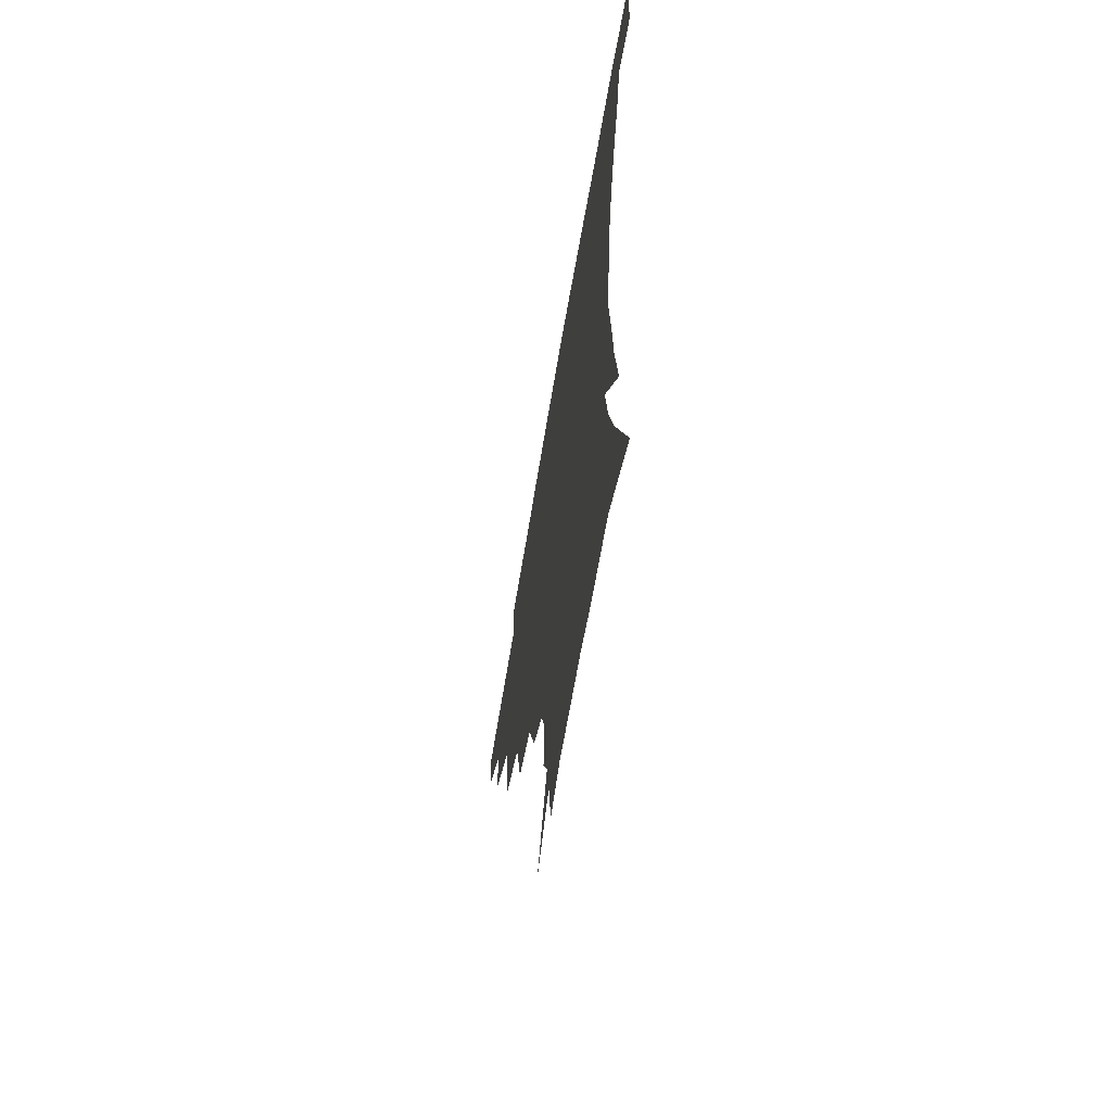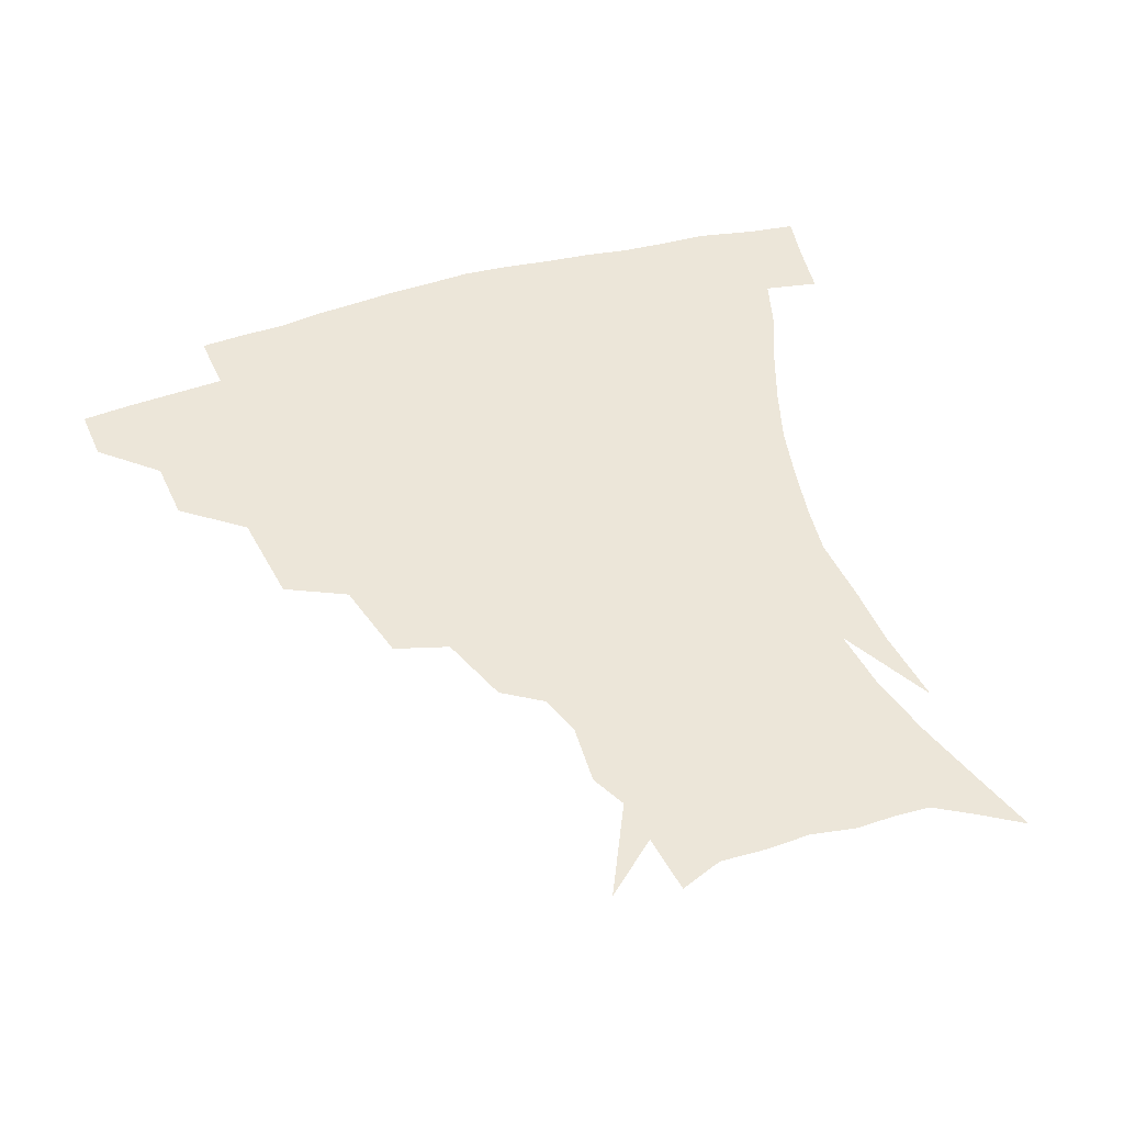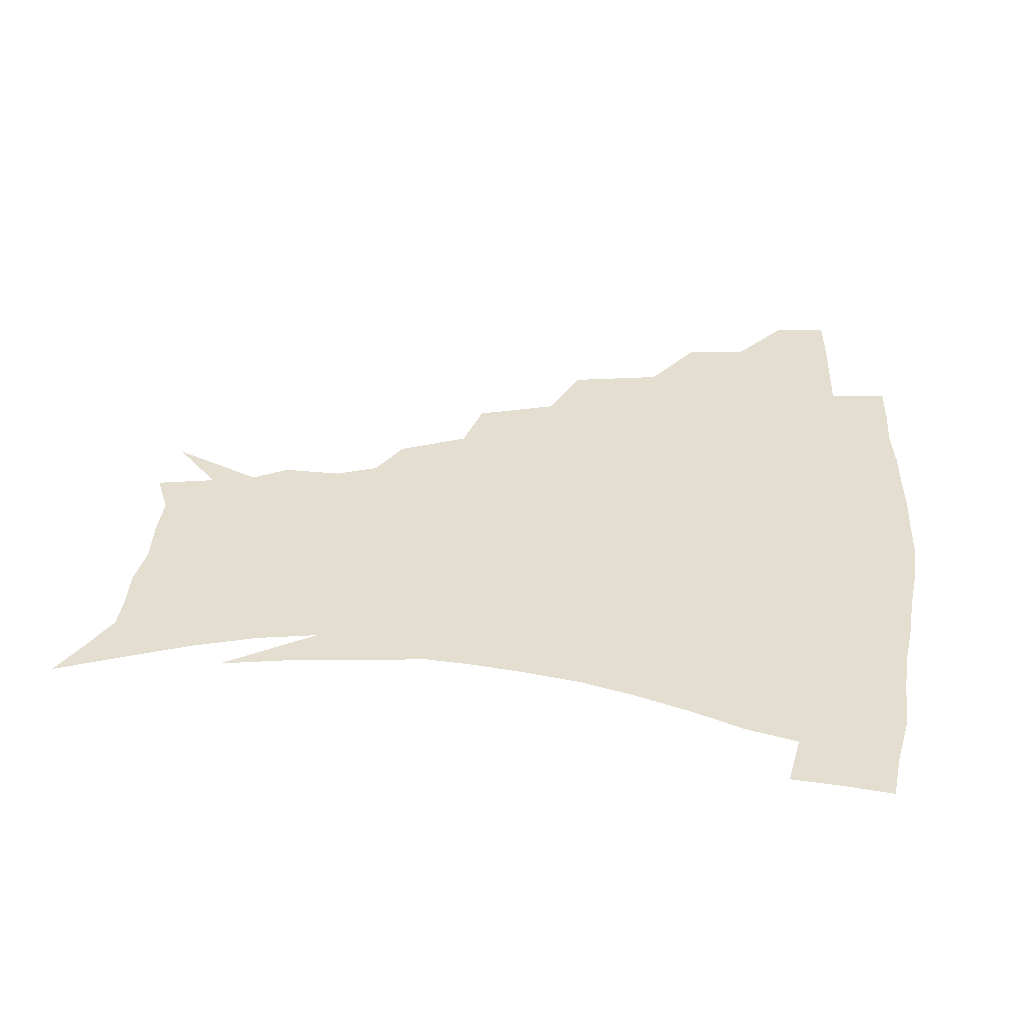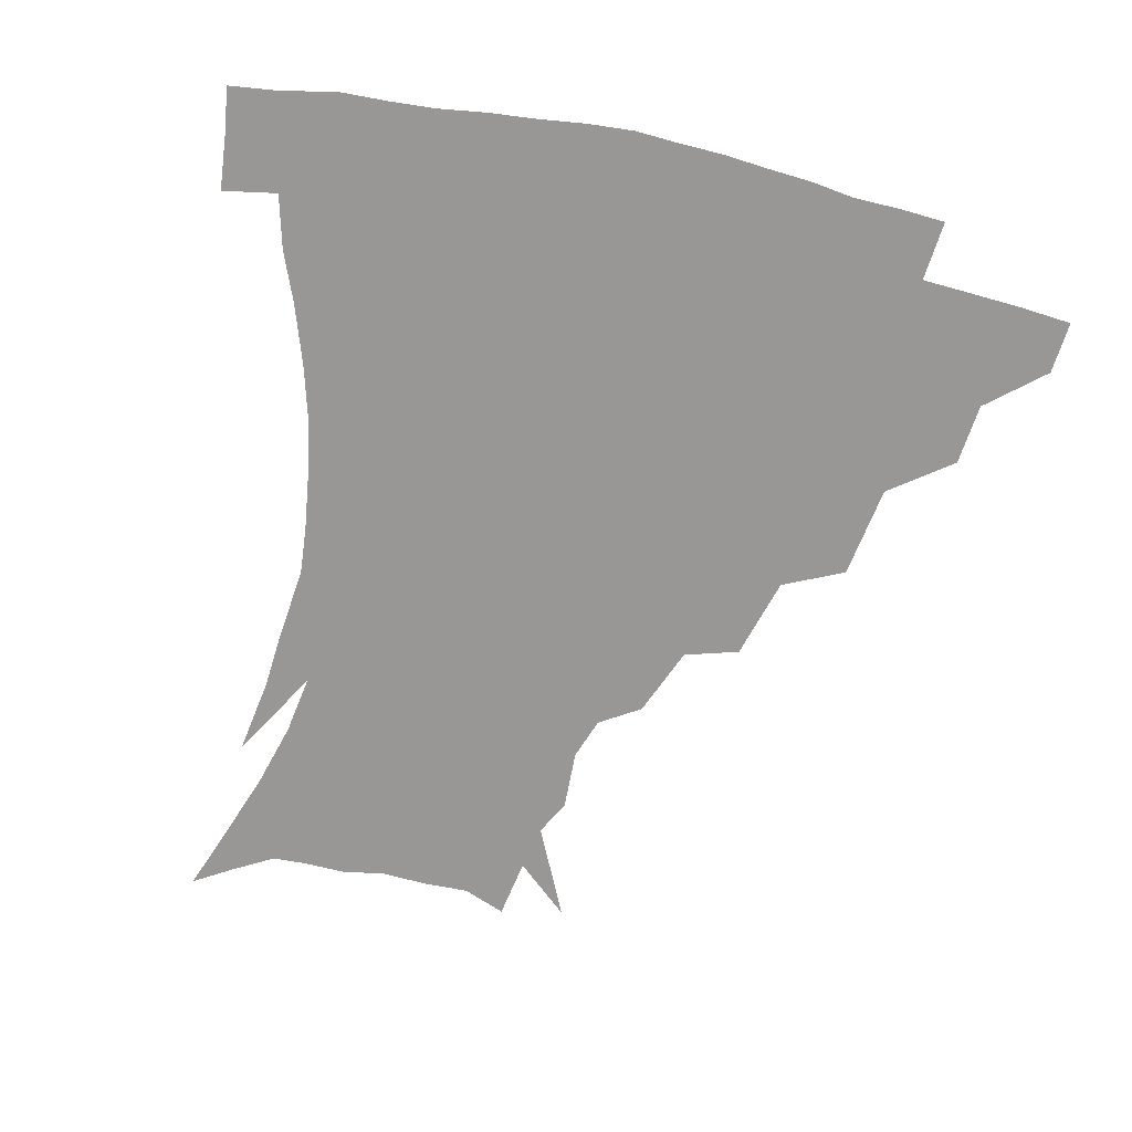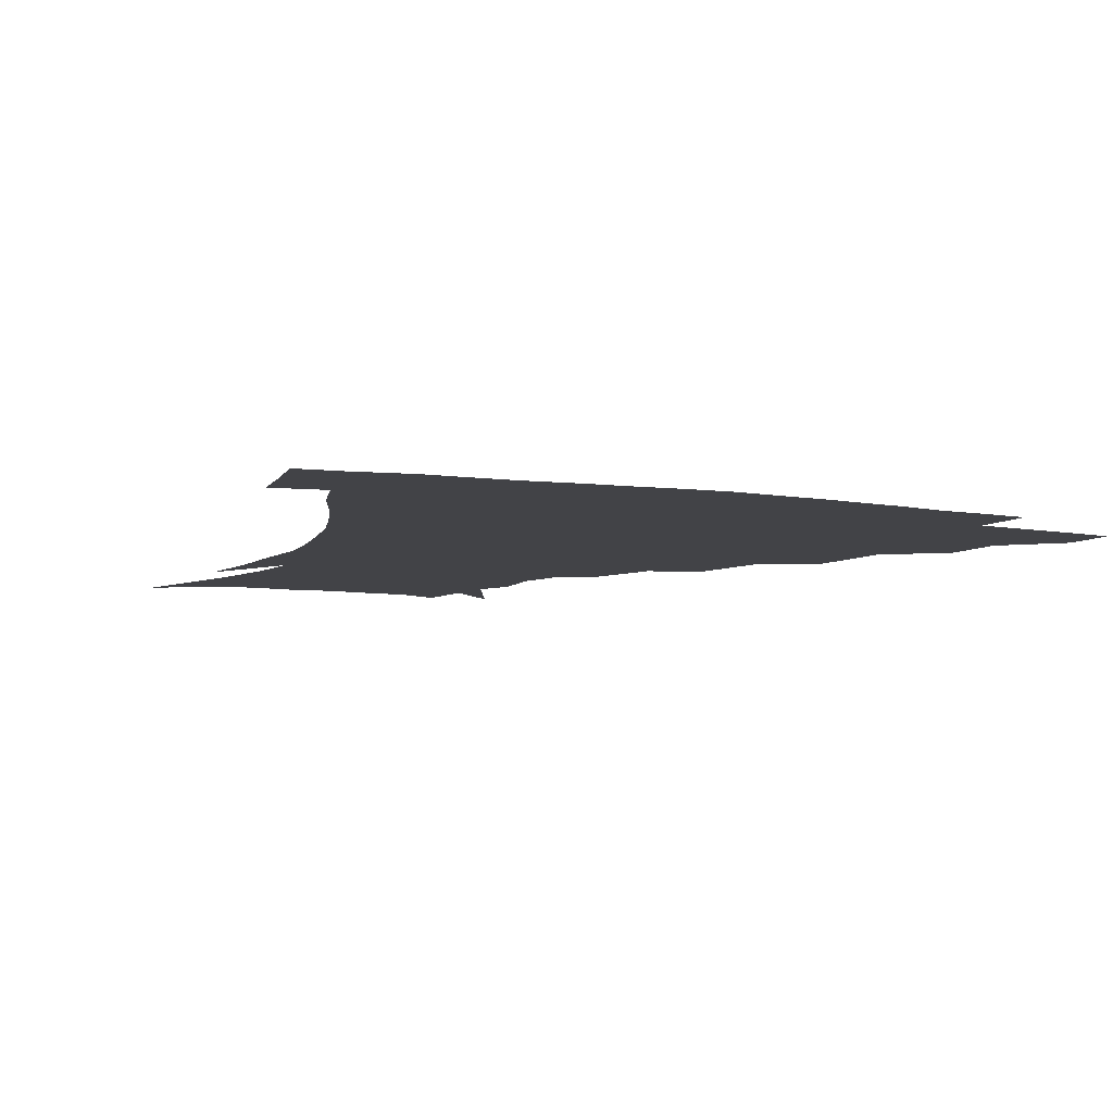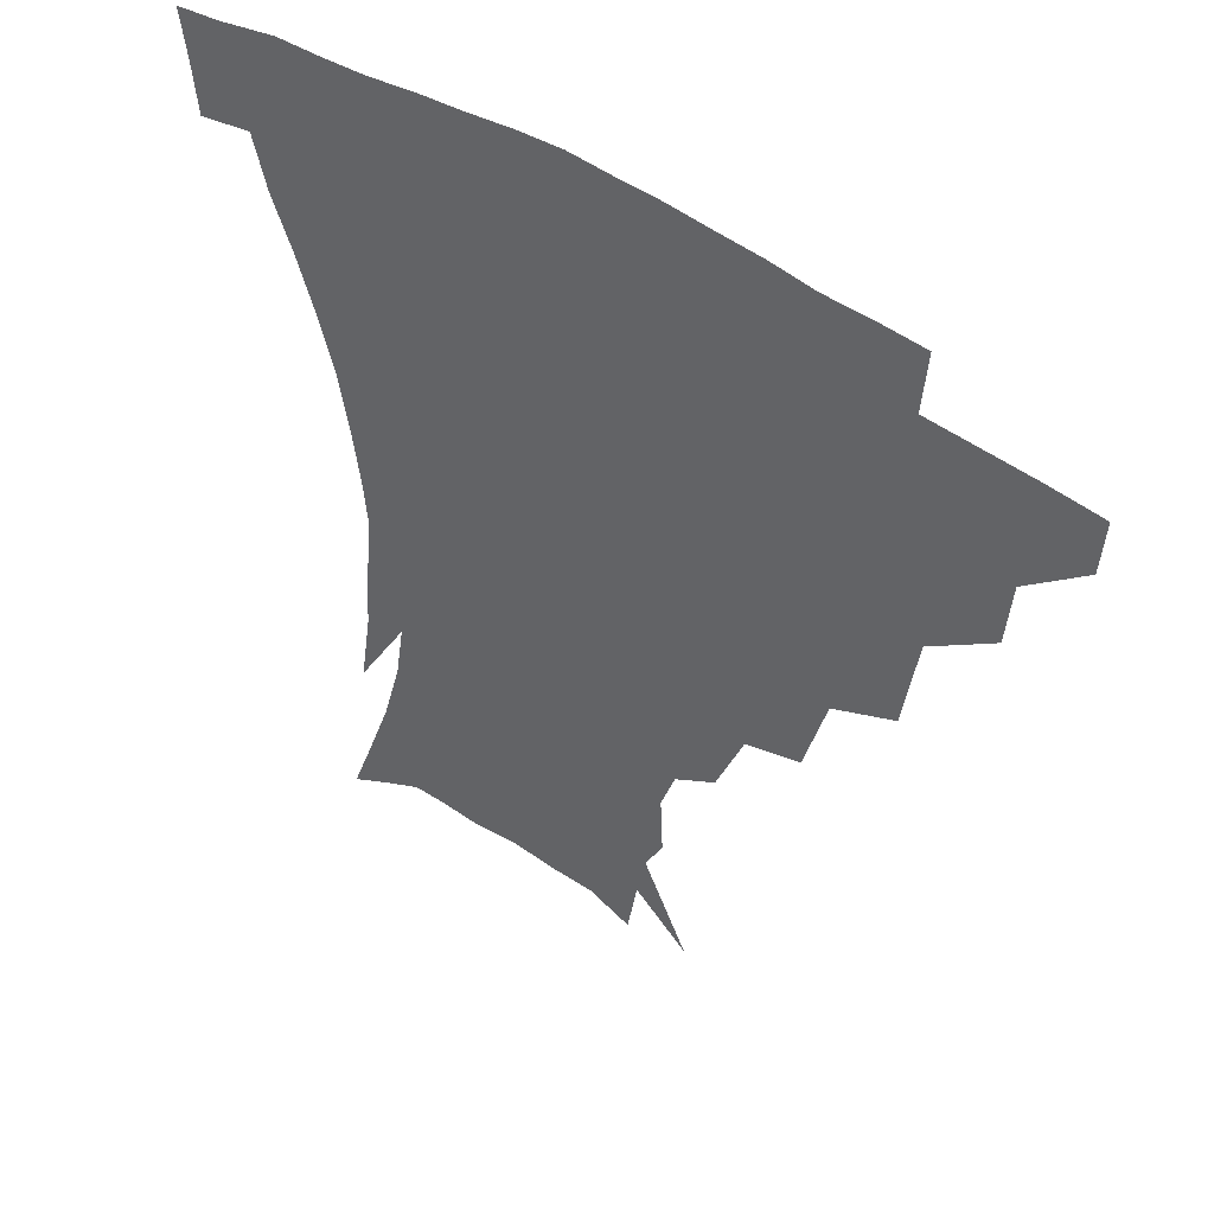
<metadata>
{"format":"obj","ext":"obj","renderer":"f3d","projection":"perspective","resolution":1024,"background":"white","views":[{"elev":-64.5,"azim":80.5,"up":"+Y"},{"elev":49.5,"azim":-19.1,"up":"+Z"},{"elev":36.4,"azim":94.6,"up":"+Z"},{"elev":-68.3,"azim":166.8,"up":"+Z"},{"elev":-7.5,"azim":155.1,"up":"+Z"},{"elev":47.0,"azim":-141.9,"up":"+Y"}]}
</metadata>
<code>
v 452.6 341.3 0
v 451.4 358.1 0
v 472.5 305.9 0
v 470.8 325.6 0
v 469.6 342.7 0
v 467.9 359.4 0
v 496.9 261.4 0
v 492.4 291.1 0
v 489.5 311.3 0
v 487.4 328.3 0
v 485.6 344.2 0
v 484.6 360.2 0
v 523.5 226.1 0
v 516.4 252.2 0
v 510.4 273.4 0
v 507.4 298.3 0
v 505 315.2 0
v 502.9 330.3 0
v 501.5 345.5 0
v 500.2 360.9 0
v 498.7 379.9 0
v 549.8 198.6 0
v 540.9 220.9 0
v 533.1 238.6 0
v 528.4 266.7 0
v 524.4 284 0
v 521.6 301.1 0
v 519.5 317.4 0
v 517.8 332.2 0
v 516.4 346.6 0
v 514.8 361.6 0
v 513.2 380.7 0
v 566.6 157.7 0
v 567.4 176.9 0
v 562.8 190.3 0
v 555.5 212 0
v 549 233.4 0
v 544.2 255.8 0
v 540.9 274.9 0
v 538.4 290.7 0
v 535.9 304.6 0
v 533.9 319 0
v 532.3 333.2 0
v 531.2 347.9 0
v 529.4 363.8 0
v 527.9 380.8 0
v 558.1 116.8 0
v 572.4 146.4 0
v 575 167.1 0
v 573.6 185.5 0
v 568.5 203.8 0
v 563.3 219.7 0
v 558.4 242.6 0
v 555.6 262.2 0
v 553.1 278.8 0
v 551.3 293 0
v 550.3 308 0
v 548.7 321.2 0
v 547 334.7 0
v 546.1 348.8 0
v 544.2 364.5 0
v 542.2 382.7 0
v 575.3 131.8 0
v 581.9 152.4 0
v 583.1 177.5 0
v 580.4 193.5 0
v 576.1 211 0
v 572.3 229.6 0
v 568.8 248 0
v 567.2 268.6 0
v 565.1 280.3 0
v 564.4 295.8 0
v 563.7 309.7 0
v 562.9 322.8 0
v 563.2 336 0
v 560.4 350.1 0
v 558.9 364.5 0
v 556.4 383.5 0
v 578.4 112.6 0
v 588.4 139.8 0
v 591.4 160.9 0
v 590.8 181.1 0
v 587.9 200.6 0
v 584.8 217.3 0
v 581.8 237.7 0
v 580 253.2 0
v 578.4 270.9 0
v 577.6 283.4 0
v 577.5 298.6 0
v 576.6 310.7 0
v 575.9 322.8 0
v 576.1 336.7 0
v 574.3 350.8 0
v 573.1 364.4 0
v 570.2 384.6 0
v 592.1 117.8 0
v 598.9 142.3 0
v 600 164.9 0
v 599 183.9 0
v 596.3 201.9 0
v 593.8 219.8 0
v 591.9 237.6 0
v 590.4 256.8 0
v 589.8 271.4 0
v 589.7 284.9 0
v 589.8 299.8 0
v 589.2 311.1 0
v 589.4 324 0
v 589.6 337.2 0
v 588 351.5 0
v 586.7 366.1 0
v 584.2 384.8 0
v 606.1 117.3 0
v 609.2 144.6 0
v 608.7 165.4 0
v 607.2 186.8 0
v 604.8 205.7 0
v 603.1 222.5 0
v 601.9 242.1 0
v 601.2 256.7 0
v 601.1 270.4 0
v 601.5 286.2 0
v 601.8 299.8 0
v 602.6 312.4 0
v 602.5 324.6 0
v 602.6 337.4 0
v 601.8 351.8 0
v 600.8 366.6 0
v 598.1 385.4 0
v 621 117.9 0
v 619 146.5 0
v 617.5 166.6 0
v 615.5 188.7 0
v 613.7 206.2 0
v 612.3 224 0
v 611.7 242.1 0
v 611.7 256.4 0
v 612.4 272.3 0
v 613 286.5 0
v 614 298.8 0
v 615.2 312.8 0
v 616 325.3 0
v 615.9 338.2 0
v 615.6 351.8 0
v 615.9 365.6 0
v 612.7 384.2 0
v 634.8 115.4 0
v 629 145.1 0
v 626.2 167.1 0
v 623.8 189.6 0
v 622.6 207 0
v 621.7 223.6 0
v 621.4 240.6 0
v 622.2 254.6 0
v 623.2 270.2 0
v 624.3 284.2 0
v 625.9 297.9 0
v 627.4 311.3 0
v 629.2 324.9 0
v 630.5 337.3 0
v 630.8 350.3 0
v 631.6 363.2 0
v 627.9 382.2 0
v 647.5 115.7 0
v 639.3 143 0
v 635 166.4 0
v 632.4 187.5 0
v 631.4 205.1 0
v 631.1 220.9 0
v 631.2 236.3 0
v 632 252.1 0
v 633.4 269.1 0
v 635.2 282.1 0
v 637.5 297.8 0
v 639.8 310.8 0
v 641.8 323.8 0
v 643.6 336.3 0
v 645.3 349.2 0
v 645.3 362.8 0
v 642.7 380.6 0
v 658.8 115.1 0
v 650.7 138.1 0
v 644.5 162.6 0
v 641.5 183.1 0
v 640.4 200.7 0
v 640.3 216.6 0
v 640.6 232 0
v 641.6 247.8 0
v 643 266 0
v 645.6 280.9 0
v 648.3 294.3 0
v 651.5 309.3 0
v 654.3 322 0
v 656.9 335.1 0
v 659.2 348 0
v 659.2 362.1 0
v 658.1 378.3 0
v 671.5 107.8 0
v 663.4 129.9 0
v 655.5 154.9 0
v 651.9 174.2 0
v 650 193.1 0
v 649.6 210 0
v 649.6 226.8 0
v 650.5 243.5 0
v 652.3 260.3 0
v 655 276.3 0
v 658.7 293.5 0
v 662.6 305.5 0
v 666.5 319.7 0
v 669.6 332.8 0
v 672.7 346.6 0
v 672.9 362.2 0
v 672.9 377.2 0
v 684.2 100 0
v 677.2 119.4 0
v 668.9 142.9 0
v 663.1 164.2 0
v 660.2 183.4 0
v 659.1 201.7 0
v 658.6 219.2 0
v 659.6 234.1 0
v 661.3 251.6 0
v 663.9 269.2 0
v 667.6 286.8 0
v 672.7 299.5 0
v 678 316.3 0
v 682.5 330.4 0
v 685.7 344.8 0
v 687.3 360.4 0
v 687.4 376.5 0
v 677 154.1 0
v 673.2 179.2 0
v 671.9 197.5 0
v 669.5 220.8 0
v 671 236.3 0
v 673.4 253.3 0
v 676.8 272 0
v 681.8 289.5 0
v 688.4 308.7 0
v 695.1 325 0
v 699.6 342 0
v 703.1 357.6 0
v 705.8 372.7 0
v 716.9 338.7 0
v 718.6 355.5 0
v 720.7 370.7 0
f 4 5 1
f 1 5 2
f 5 6 2
f 8 9 3
f 3 9 4
f 9 10 4
f 4 10 5
f 10 11 5
f 5 11 6
f 11 12 6
f 14 15 7
f 7 15 8
f 15 16 8
f 8 16 9
f 16 17 9
f 9 17 10
f 17 18 10
f 10 18 11
f 18 19 11
f 11 19 12
f 19 20 12
f 23 24 13
f 13 24 14
f 24 25 14
f 14 25 15
f 25 26 15
f 15 26 16
f 26 27 16
f 16 27 17
f 27 28 17
f 17 28 18
f 28 29 18
f 18 29 19
f 29 30 19
f 19 30 20
f 30 31 20
f 20 31 21
f 31 32 21
f 35 36 22
f 22 36 23
f 36 37 23
f 23 37 24
f 37 38 24
f 24 38 25
f 38 39 25
f 25 39 26
f 39 40 26
f 26 40 27
f 40 41 27
f 27 41 28
f 41 42 28
f 28 42 29
f 42 43 29
f 29 43 30
f 43 44 30
f 30 44 31
f 44 45 31
f 31 45 32
f 45 46 32
f 48 49 33
f 33 49 34
f 49 50 34
f 34 50 35
f 50 51 35
f 35 51 36
f 51 52 36
f 36 52 37
f 52 53 37
f 37 53 38
f 53 54 38
f 38 54 39
f 54 55 39
f 39 55 40
f 55 56 40
f 40 56 41
f 56 57 41
f 41 57 42
f 57 58 42
f 42 58 43
f 58 59 43
f 43 59 44
f 59 60 44
f 44 60 45
f 60 61 45
f 45 61 46
f 61 62 46
f 47 63 48
f 63 64 48
f 48 64 49
f 64 65 49
f 49 65 50
f 65 66 50
f 50 66 51
f 66 67 51
f 51 67 52
f 67 68 52
f 52 68 53
f 68 69 53
f 53 69 54
f 69 70 54
f 54 70 55
f 70 71 55
f 55 71 56
f 71 72 56
f 56 72 57
f 72 73 57
f 57 73 58
f 73 74 58
f 58 74 59
f 74 75 59
f 59 75 60
f 75 76 60
f 60 76 61
f 76 77 61
f 61 77 62
f 77 78 62
f 79 80 63
f 63 80 64
f 80 81 64
f 64 81 65
f 81 82 65
f 65 82 66
f 82 83 66
f 66 83 67
f 83 84 67
f 67 84 68
f 84 85 68
f 68 85 69
f 85 86 69
f 69 86 70
f 86 87 70
f 70 87 71
f 87 88 71
f 71 88 72
f 88 89 72
f 72 89 73
f 89 90 73
f 73 90 74
f 90 91 74
f 74 91 75
f 91 92 75
f 75 92 76
f 92 93 76
f 76 93 77
f 93 94 77
f 77 94 78
f 94 95 78
f 79 96 80
f 96 97 80
f 80 97 81
f 97 98 81
f 81 98 82
f 98 99 82
f 82 99 83
f 99 100 83
f 83 100 84
f 100 101 84
f 84 101 85
f 101 102 85
f 85 102 86
f 102 103 86
f 86 103 87
f 103 104 87
f 87 104 88
f 104 105 88
f 88 105 89
f 105 106 89
f 89 106 90
f 106 107 90
f 90 107 91
f 107 108 91
f 91 108 92
f 108 109 92
f 92 109 93
f 109 110 93
f 93 110 94
f 110 111 94
f 94 111 95
f 111 112 95
f 96 113 97
f 113 114 97
f 97 114 98
f 114 115 98
f 98 115 99
f 115 116 99
f 99 116 100
f 116 117 100
f 100 117 101
f 117 118 101
f 101 118 102
f 118 119 102
f 102 119 103
f 119 120 103
f 103 120 104
f 120 121 104
f 104 121 105
f 121 122 105
f 105 122 106
f 122 123 106
f 106 123 107
f 123 124 107
f 107 124 108
f 124 125 108
f 108 125 109
f 125 126 109
f 109 126 110
f 126 127 110
f 110 127 111
f 127 128 111
f 111 128 112
f 128 129 112
f 113 130 114
f 130 131 114
f 114 131 115
f 131 132 115
f 115 132 116
f 132 133 116
f 116 133 117
f 133 134 117
f 117 134 118
f 134 135 118
f 118 135 119
f 135 136 119
f 119 136 120
f 136 137 120
f 120 137 121
f 137 138 121
f 121 138 122
f 138 139 122
f 122 139 123
f 139 140 123
f 123 140 124
f 140 141 124
f 124 141 125
f 141 142 125
f 125 142 126
f 142 143 126
f 126 143 127
f 143 144 127
f 127 144 128
f 144 145 128
f 128 145 129
f 145 146 129
f 130 147 131
f 147 148 131
f 131 148 132
f 148 149 132
f 132 149 133
f 149 150 133
f 133 150 134
f 150 151 134
f 134 151 135
f 151 152 135
f 135 152 136
f 152 153 136
f 136 153 137
f 153 154 137
f 137 154 138
f 154 155 138
f 138 155 139
f 155 156 139
f 139 156 140
f 156 157 140
f 140 157 141
f 157 158 141
f 141 158 142
f 158 159 142
f 142 159 143
f 159 160 143
f 143 160 144
f 160 161 144
f 144 161 145
f 161 162 145
f 145 162 146
f 162 163 146
f 147 164 148
f 164 165 148
f 148 165 149
f 165 166 149
f 149 166 150
f 166 167 150
f 150 167 151
f 167 168 151
f 151 168 152
f 168 169 152
f 152 169 153
f 169 170 153
f 153 170 154
f 170 171 154
f 154 171 155
f 171 172 155
f 155 172 156
f 172 173 156
f 156 173 157
f 173 174 157
f 157 174 158
f 174 175 158
f 158 175 159
f 175 176 159
f 159 176 160
f 176 177 160
f 160 177 161
f 177 178 161
f 161 178 162
f 178 179 162
f 162 179 163
f 179 180 163
f 164 181 165
f 181 182 165
f 165 182 166
f 182 183 166
f 166 183 167
f 183 184 167
f 167 184 168
f 184 185 168
f 168 185 169
f 185 186 169
f 169 186 170
f 186 187 170
f 170 187 171
f 187 188 171
f 171 188 172
f 188 189 172
f 172 189 173
f 189 190 173
f 173 190 174
f 190 191 174
f 174 191 175
f 191 192 175
f 175 192 176
f 192 193 176
f 176 193 177
f 193 194 177
f 177 194 178
f 194 195 178
f 178 195 179
f 195 196 179
f 179 196 180
f 196 197 180
f 181 198 182
f 198 199 182
f 182 199 183
f 199 200 183
f 183 200 184
f 200 201 184
f 184 201 185
f 201 202 185
f 185 202 186
f 202 203 186
f 186 203 187
f 203 204 187
f 187 204 188
f 204 205 188
f 188 205 189
f 205 206 189
f 189 206 190
f 206 207 190
f 190 207 191
f 207 208 191
f 191 208 192
f 208 209 192
f 192 209 193
f 209 210 193
f 193 210 194
f 210 211 194
f 194 211 195
f 211 212 195
f 195 212 196
f 212 213 196
f 196 213 197
f 213 214 197
f 198 215 199
f 215 216 199
f 199 216 200
f 216 217 200
f 200 217 201
f 217 218 201
f 201 218 202
f 218 219 202
f 202 219 203
f 219 220 203
f 203 220 204
f 220 221 204
f 204 221 205
f 221 222 205
f 205 222 206
f 222 223 206
f 206 223 207
f 223 224 207
f 207 224 208
f 224 225 208
f 208 225 209
f 225 226 209
f 209 226 210
f 226 227 210
f 210 227 211
f 227 228 211
f 211 228 212
f 228 229 212
f 212 229 213
f 229 230 213
f 213 230 214
f 230 231 214
f 219 232 220
f 232 233 220
f 220 233 221
f 233 234 221
f 221 234 222
f 234 235 222
f 222 235 223
f 235 236 223
f 223 236 224
f 236 237 224
f 224 237 225
f 237 238 225
f 225 238 226
f 238 239 226
f 226 239 227
f 239 240 227
f 227 240 228
f 240 241 228
f 228 241 229
f 241 242 229
f 229 242 230
f 242 243 230
f 230 243 231
f 243 244 231
f 242 245 243
f 245 246 243
f 243 246 244
f 246 247 244

</code>
